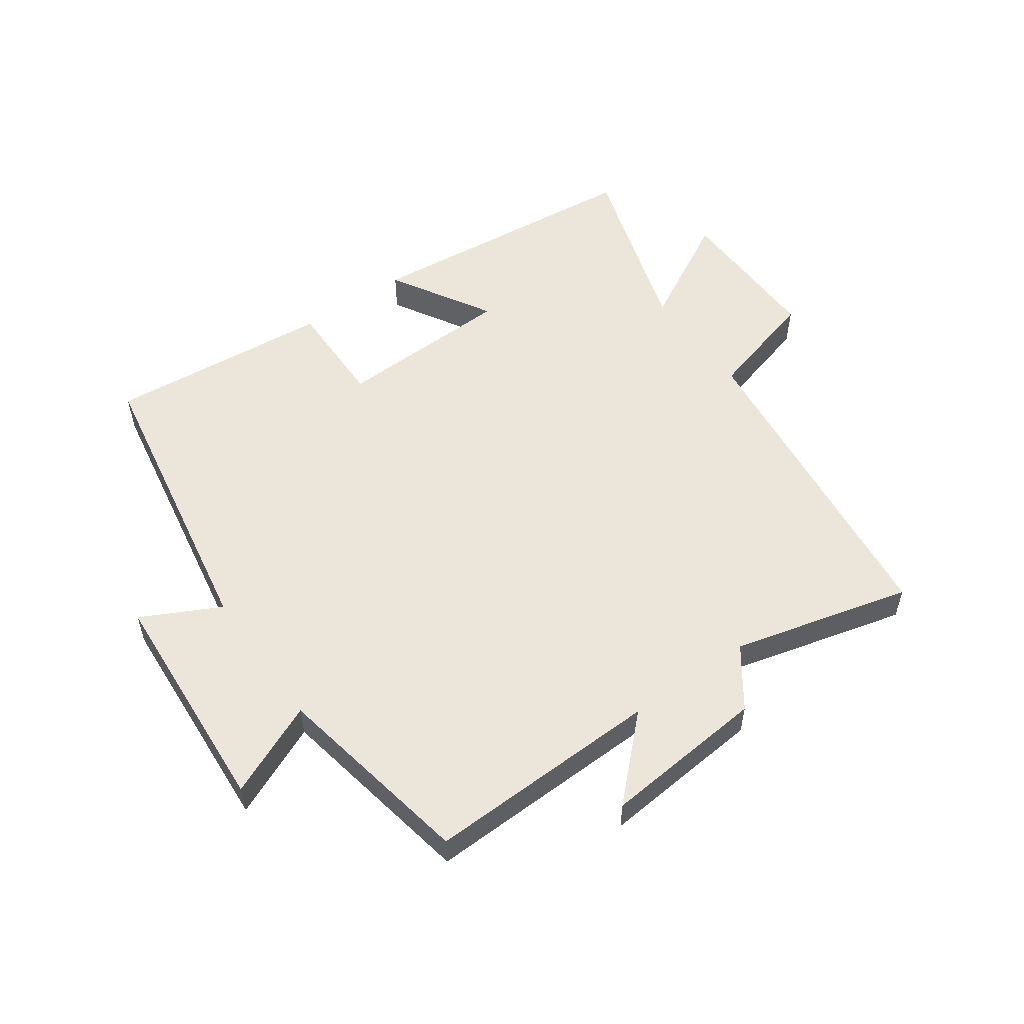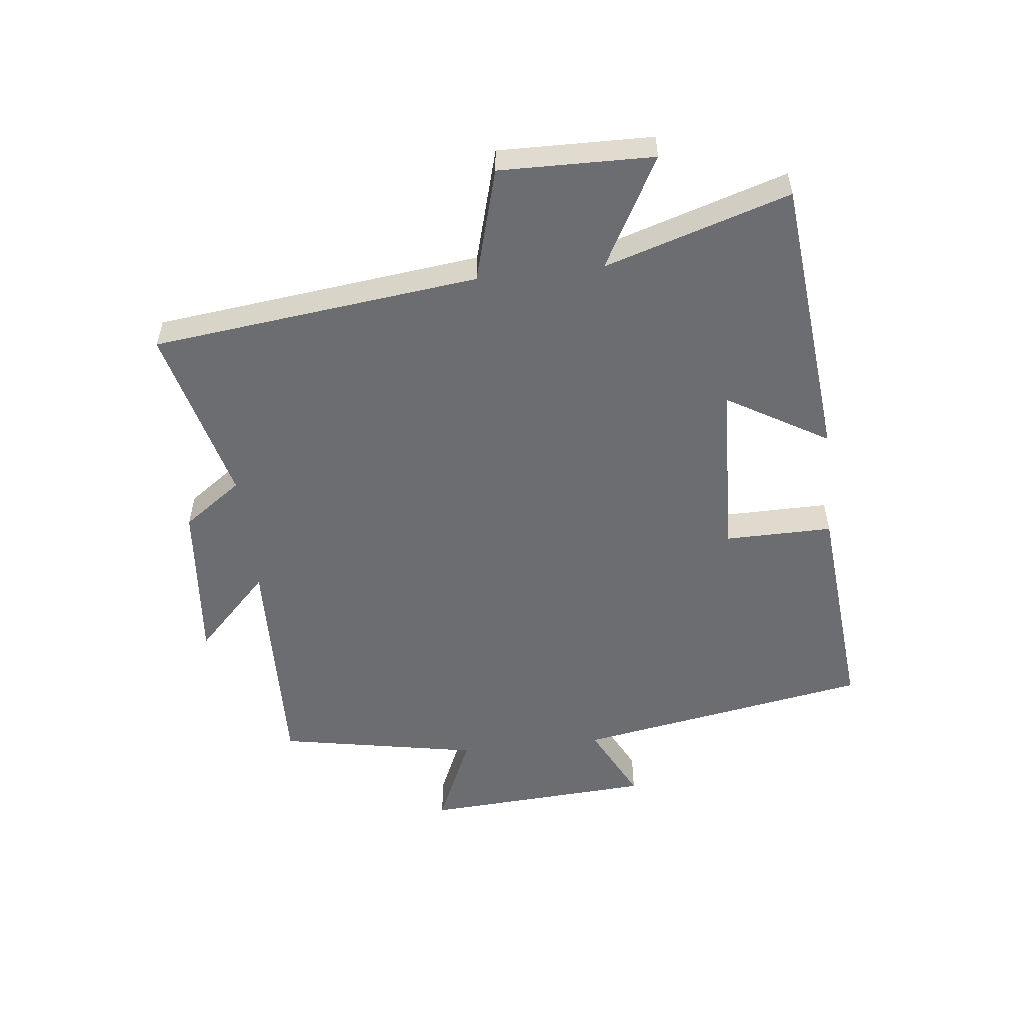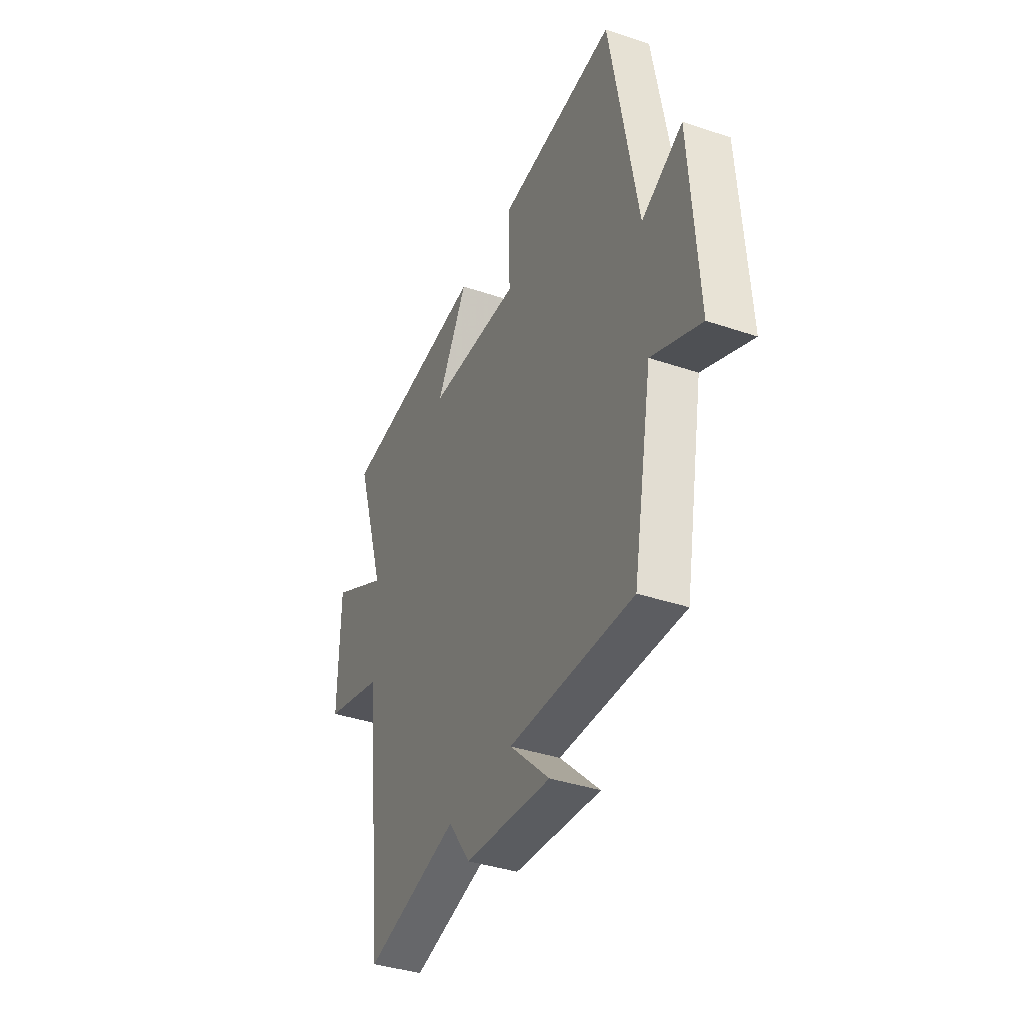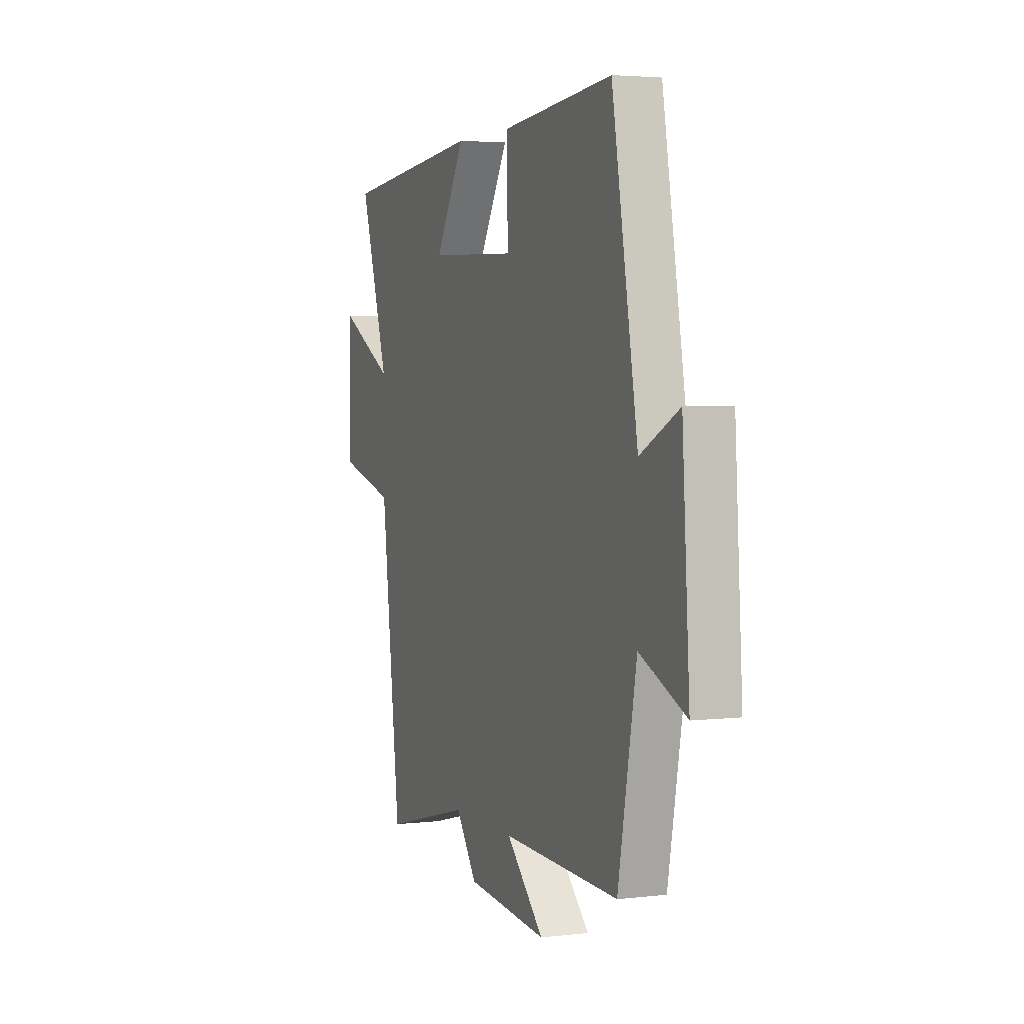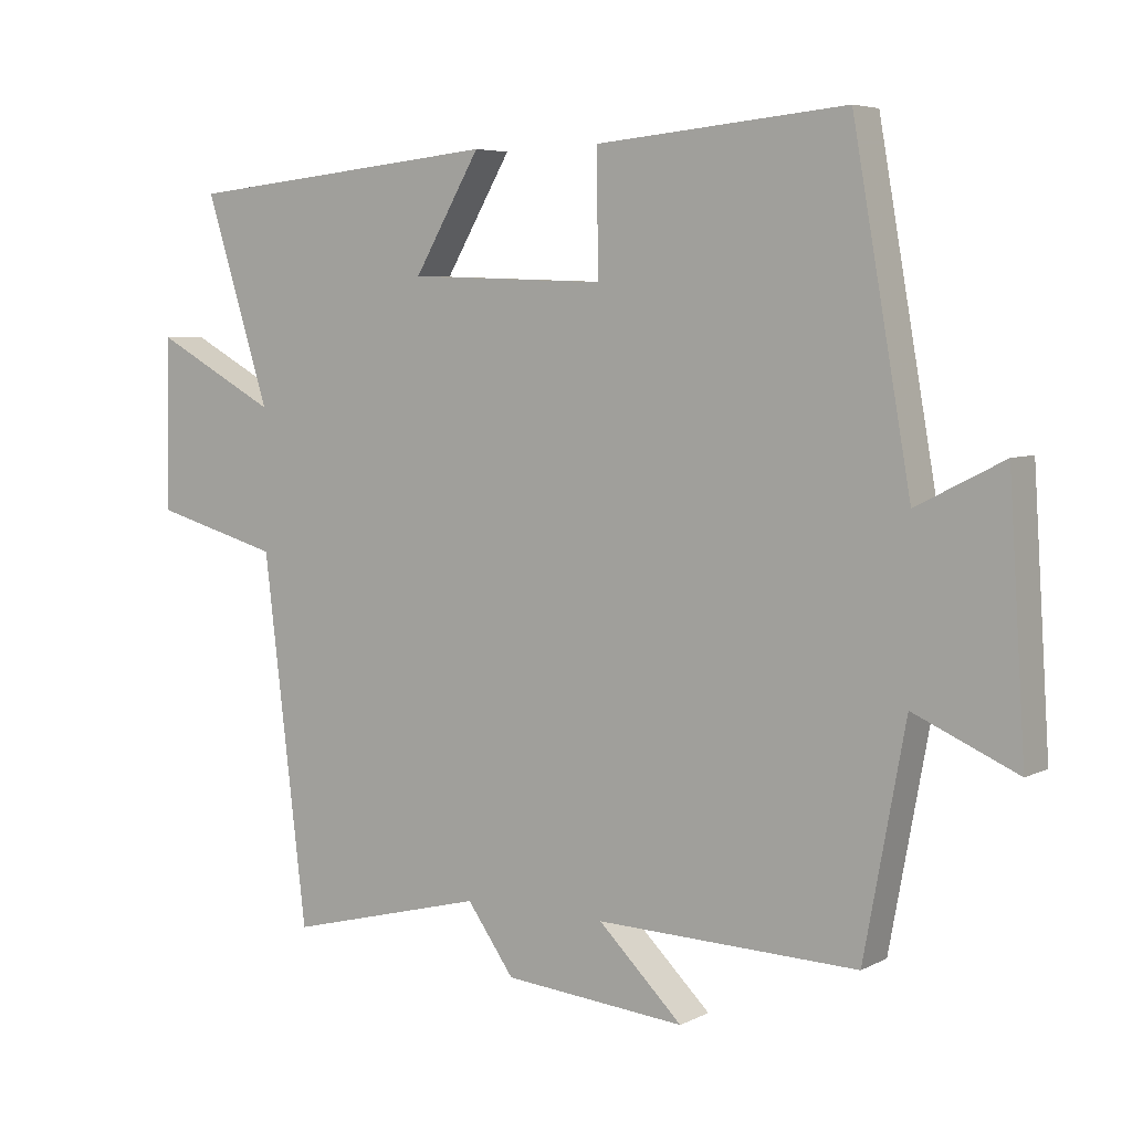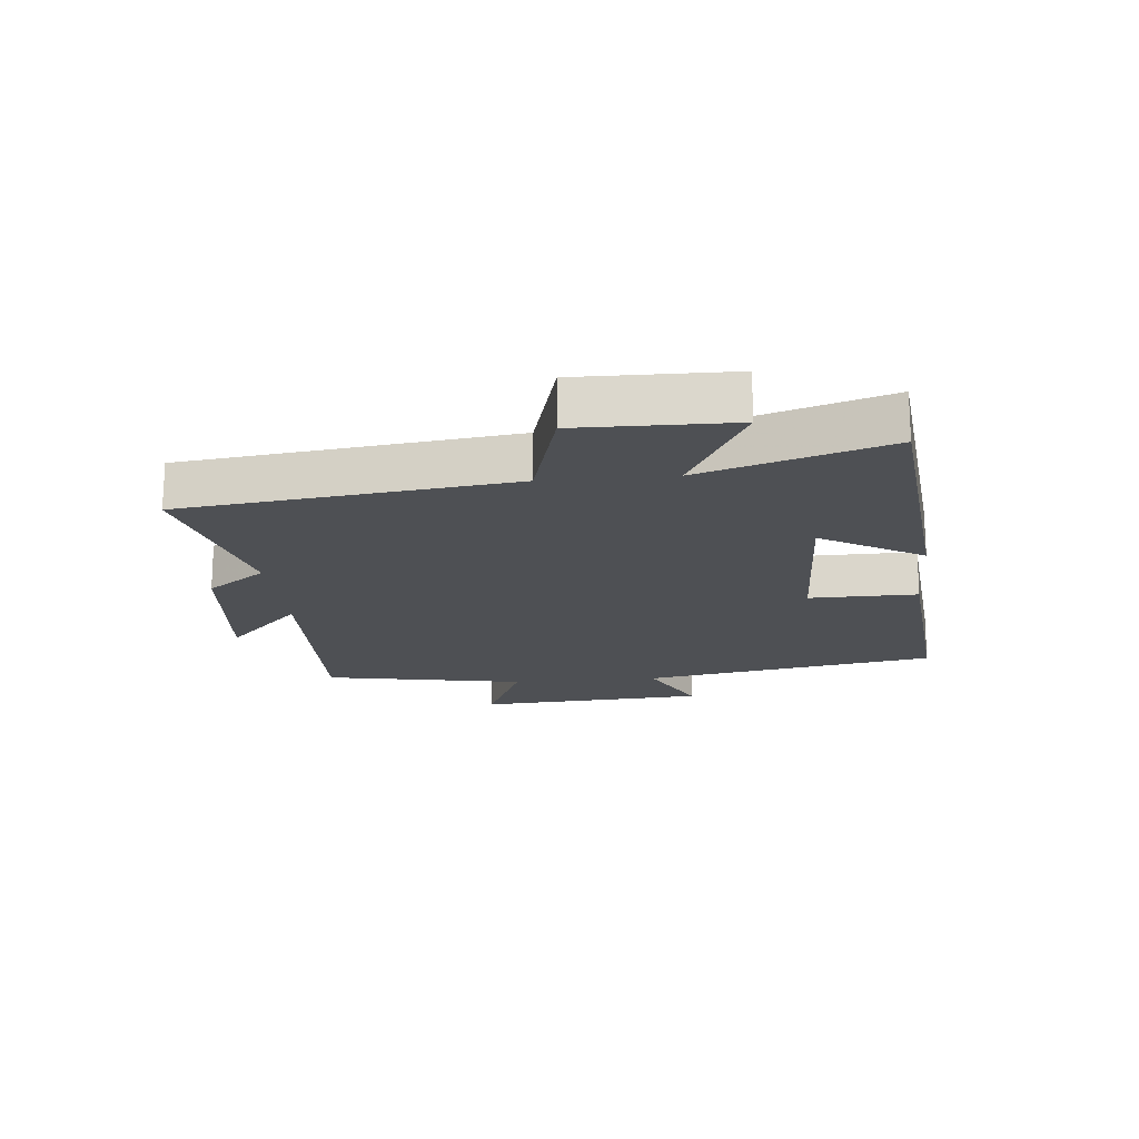
<metadata>
{"format":"obj","ext":"obj","renderer":"f3d","projection":"perspective","resolution":1024,"background":"white","views":[{"elev":54.3,"azim":144.6,"up":"+Y"},{"elev":-54.0,"azim":-83.7,"up":"+Y"},{"elev":-38.5,"azim":66.9,"up":"+Z"},{"elev":3.5,"azim":68.6,"up":"+Z"},{"elev":5.5,"azim":33.9,"up":"+Z"},{"elev":-18.5,"azim":-84.5,"up":"+Y"}]}
</metadata>
<code>
v -0.437 0.07 -0.574
v -0.5 0.07 -0.046
v -0.683 0.07 0.005
v -0.679 0.07 0.253
v -0.5 0.07 0.156
v -0.594 0.07 0.454
v -0.134 0.07 0.5
v -0.23 0.07 0.336
v 0.056 0.07 0.326
v 0.054 0.07 0.5
v 0.416 0.07 0.533
v 0.5 0.07 0.056
v 0.626 0.07 0.12
v 0.65 0.07 -0.252
v 0.5 0.07 -0.186
v 0.44 0.07 -0.511
v 0.061 0.07 -0.5
v 0.183 0.07 -0.619
v -0.081 0.07 -0.595
v -0.149 0.07 -0.5
v -0.437 0 -0.574
v -0.5 0 -0.046
v -0.683 0 0.005
v -0.679 0 0.253
v -0.5 0 0.156
v -0.594 0 0.454
v -0.134 0 0.5
v -0.23 0 0.336
v 0.056 0 0.326
v 0.054 0 0.5
v 0.416 0 0.533
v 0.5 0 0.056
v 0.626 0 0.12
v 0.65 0 -0.252
v 0.5 0 -0.186
v 0.44 0 -0.511
v 0.061 0 -0.5
v 0.183 0 -0.619
v -0.081 0 -0.595
v -0.149 0 -0.5
f 17 18 19 20
f 15 16 17
f 15 17 20
f 12 13 14 15
f 11 12 15
f 10 11 15
f 9 10 15
f 20 1 2
f 15 20 2
f 9 15 2
f 8 9 2
f 5 6 7 8
f 2 3 4 5
f 2 5 8
f 40 39 38 37
f 37 36 35
f 40 37 35
f 35 34 33 32
f 35 32 31
f 35 31 30
f 35 30 29
f 22 21 40
f 22 40 35
f 22 35 29
f 22 29 28
f 28 27 26 25
f 25 24 23 22
f 28 25 22
f 1 21 22 2
f 2 22 23 3
f 3 23 24 4
f 4 24 25 5
f 5 25 26 6
f 6 26 27 7
f 7 27 28 8
f 8 28 29 9
f 9 29 30 10
f 10 30 31 11
f 11 31 32 12
f 12 32 33 13
f 13 33 34 14
f 14 34 35 15
f 15 35 36 16
f 16 36 37 17
f 17 37 38 18
f 18 38 39 19
f 19 39 40 20
f 20 40 21 1

</code>
